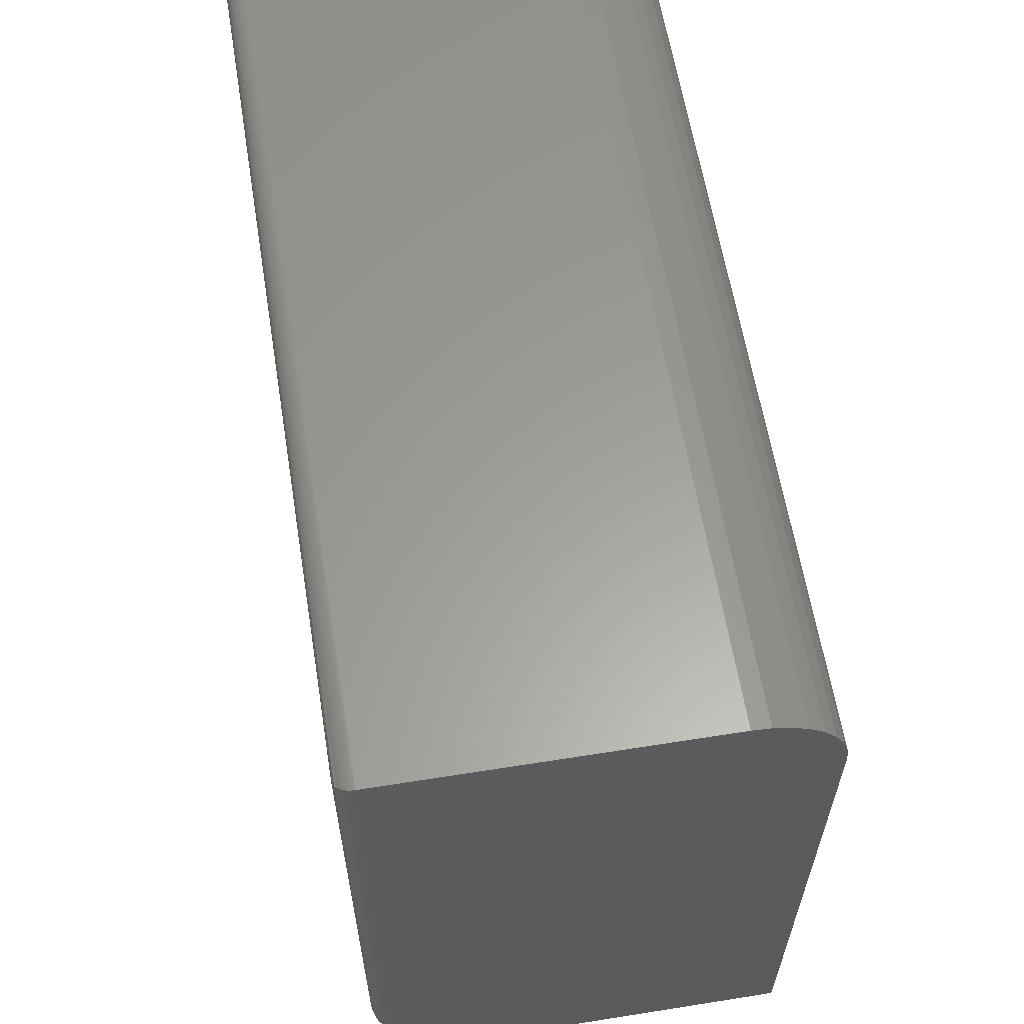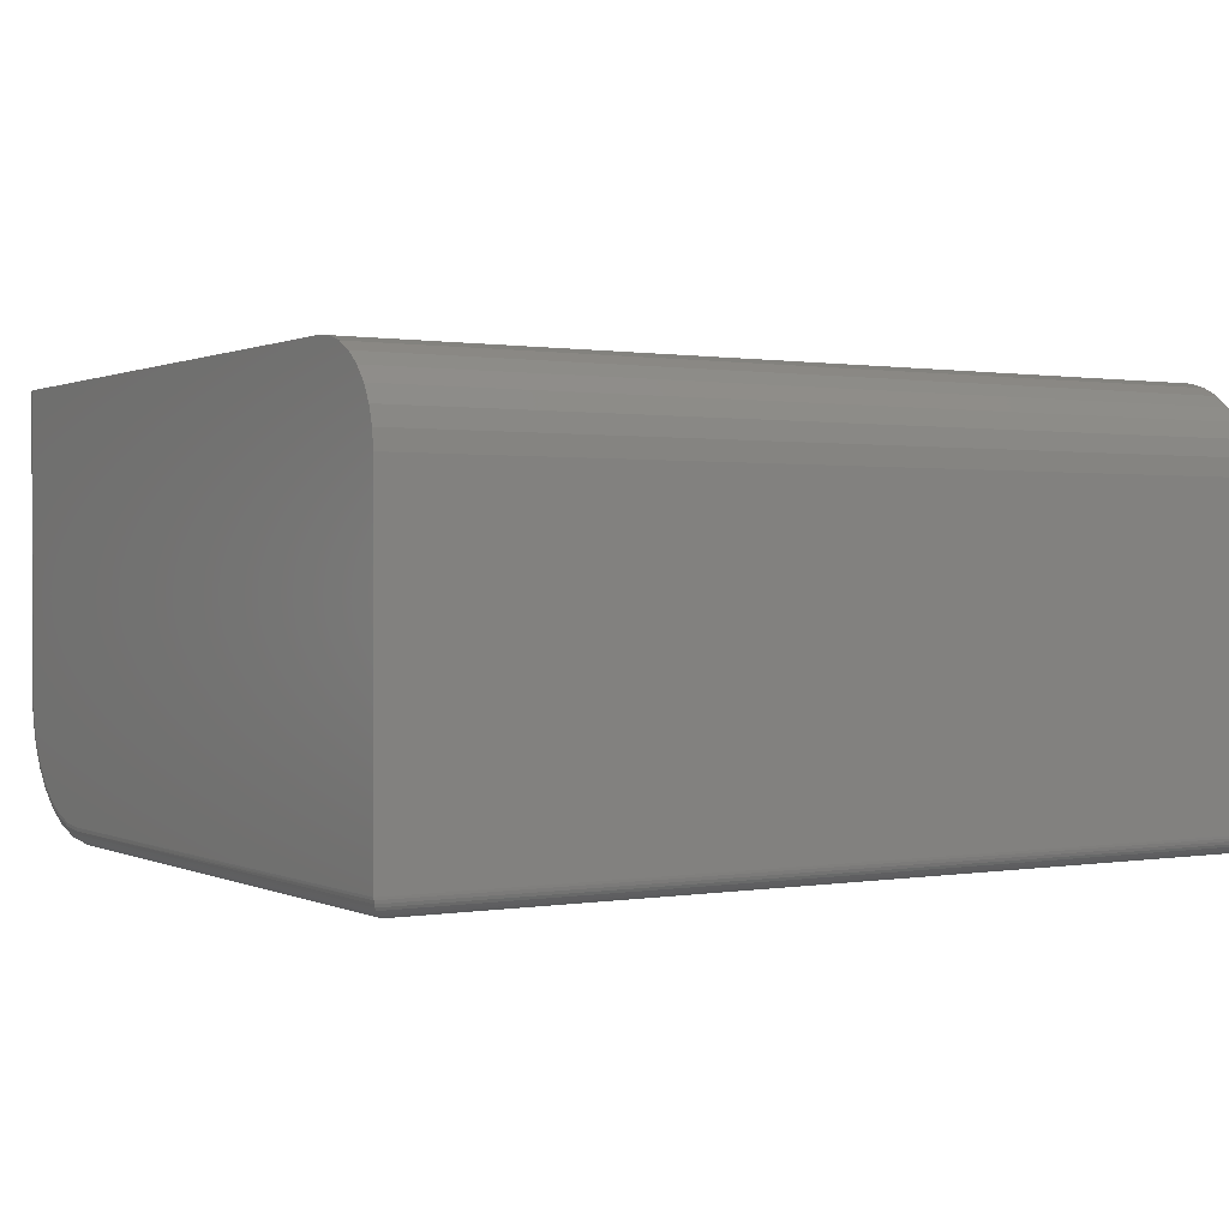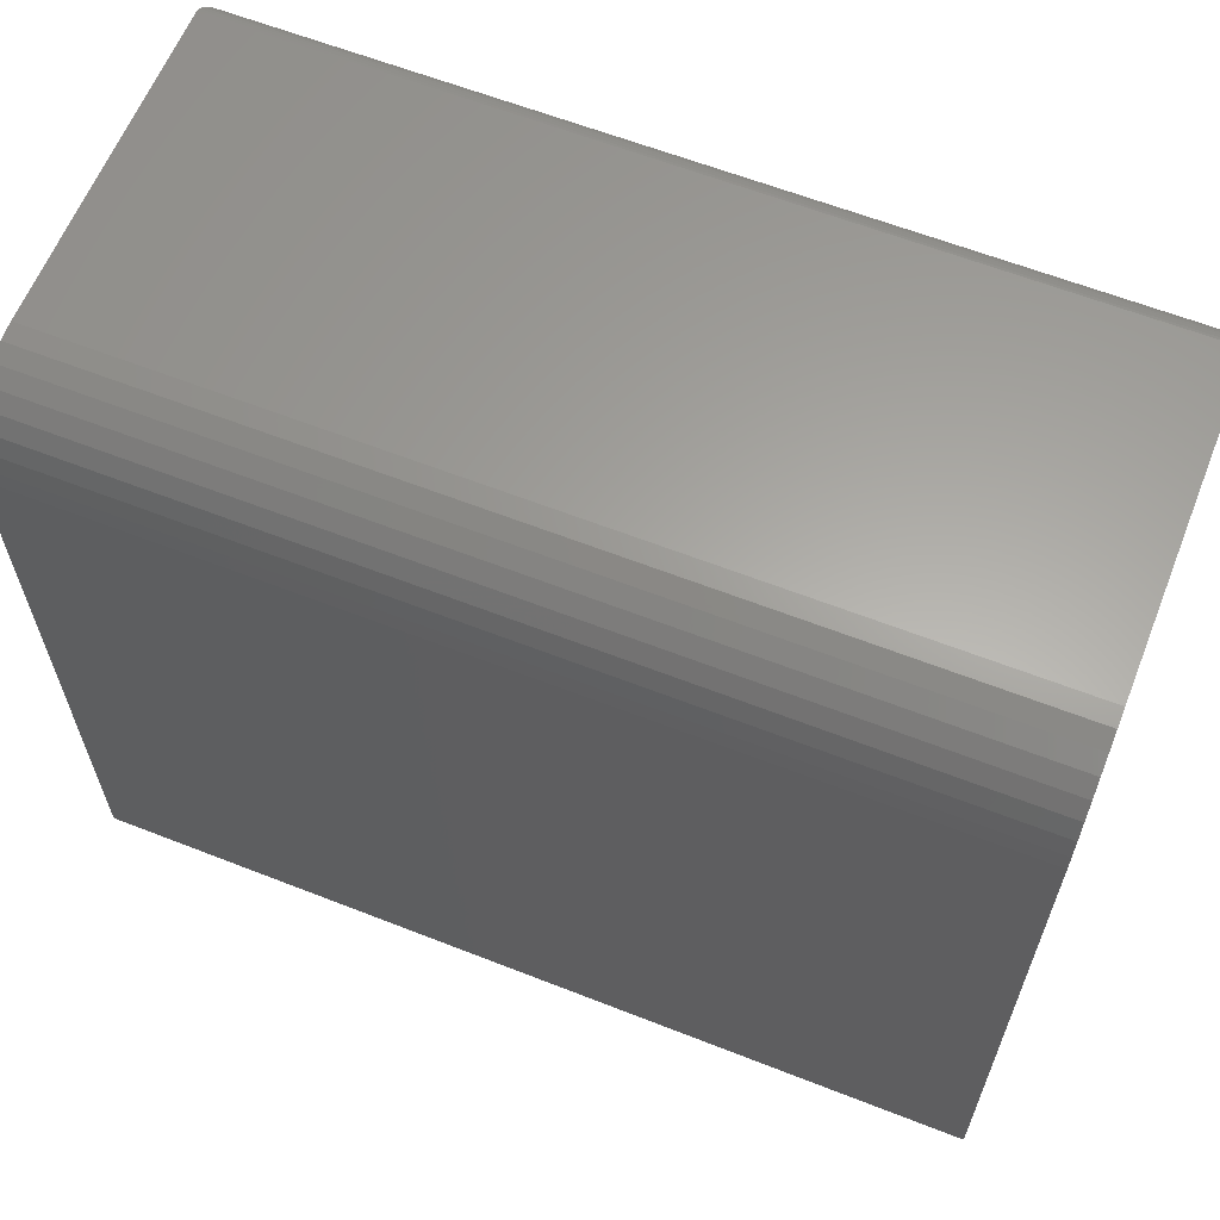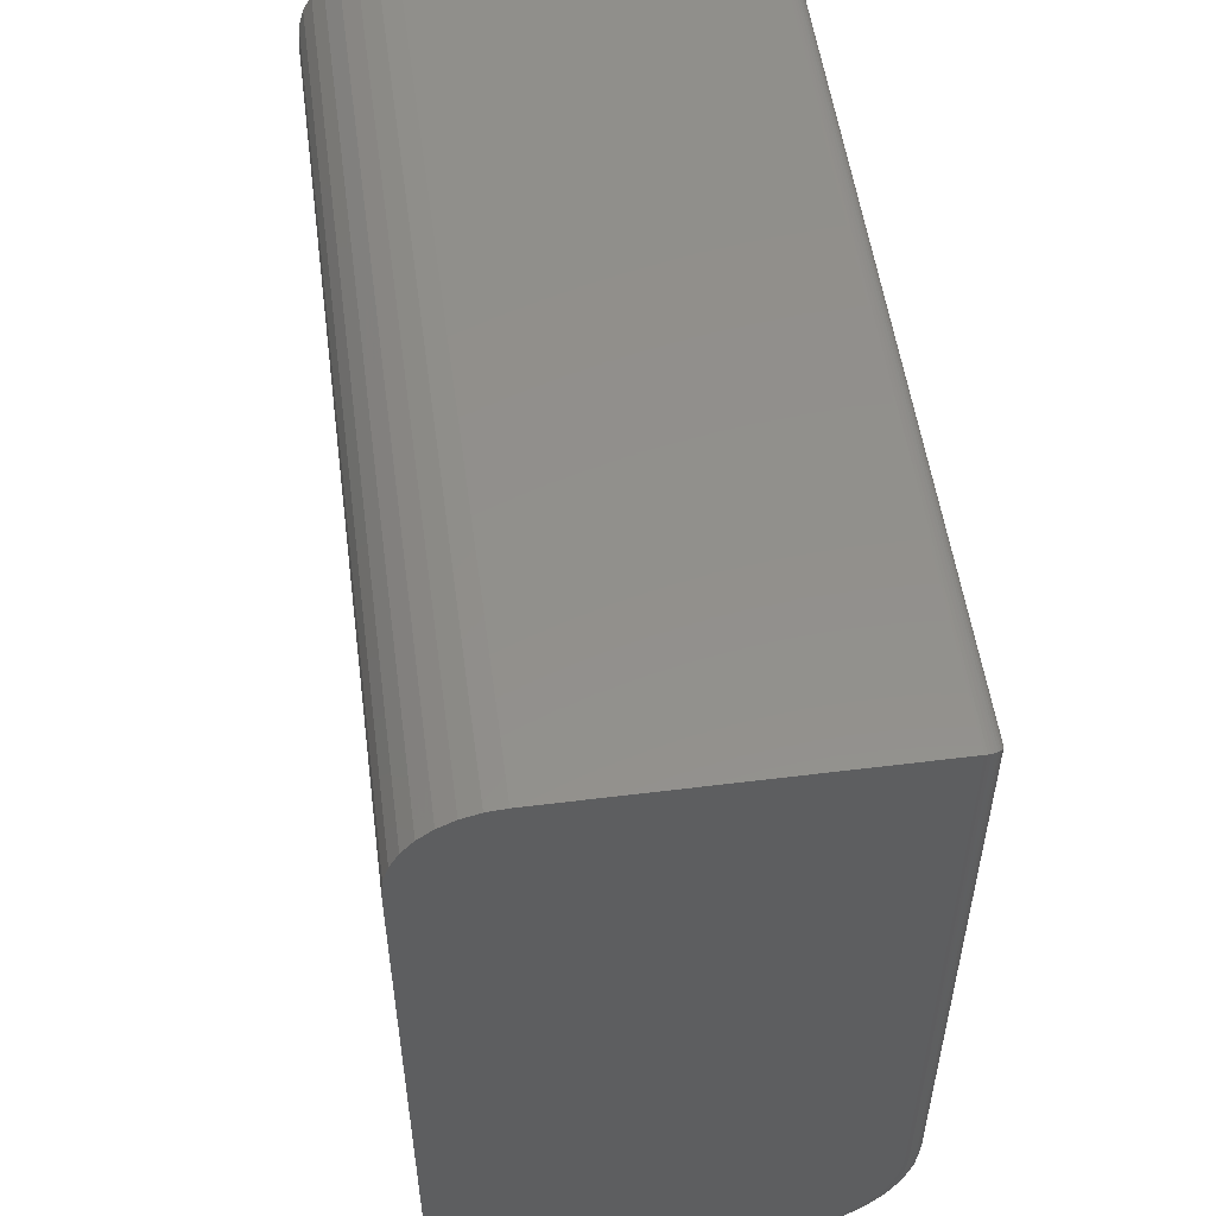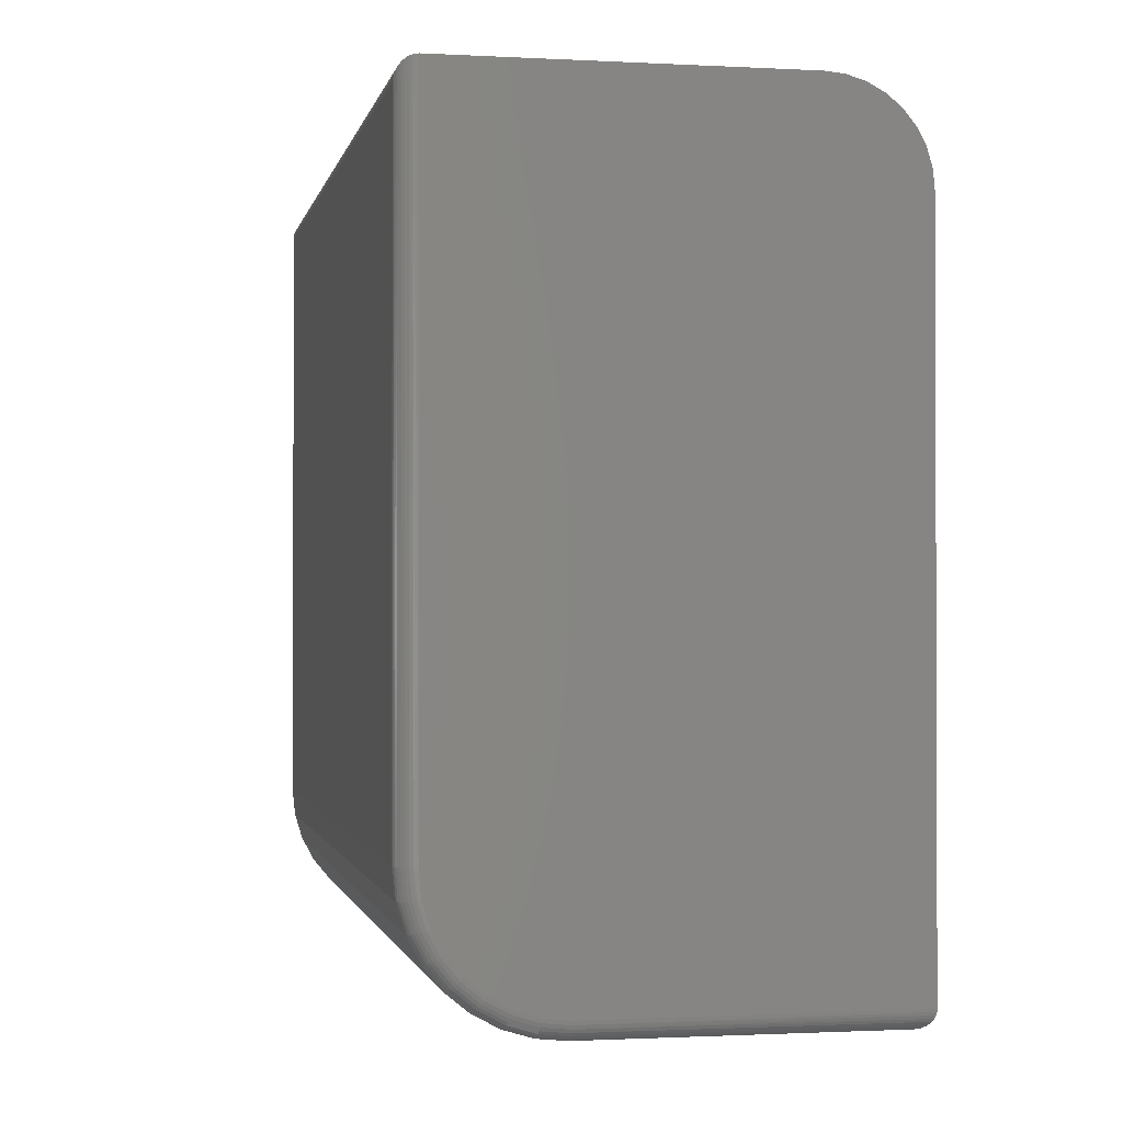
<metadata>
{"format":"stl","ext":"stl","renderer":"f3d","projection":"perspective","resolution":1024,"background":"white","views":[{"elev":60.9,"azim":80.8,"up":"+Z"},{"elev":0.7,"azim":-31.7,"up":"+Y"},{"elev":62.1,"azim":-158.3,"up":"+Z"},{"elev":53.1,"azim":-97.6,"up":"+Z"},{"elev":-1.1,"azim":78.8,"up":"+Z"}]}
</metadata>
<code>
# stl→obj: 220 verts, 436 faces
v 0.75 -0.07812 0.375
v 0.75 -0.07812 -0.1562
v 0.75 0.2753 -0.2581
v 0.75 0.2753 0.2967
v 0.75 0.2738 0.312
v 0.75 0.2694 0.3267
v 0.75 0.2621 0.3402
v 0.75 0.2524 0.3521
v 0.75 0.2405 0.3618
v 0.75 0.227 0.369
v 0.75 0.2123 0.3735
v 0.75 0.197 0.375
v 0.75 -0.07617 -0.1761
v 0.75 -0.07038 -0.1952
v 0.75 -0.06097 -0.2128
v 0.75 -0.04831 -0.2282
v 0.75 -0.03288 -0.2409
v 0.75 -0.01528 -0.2503
v 0.75 0.003822 -0.2561
v 0.75 0.02368 -0.2581
v -2.949e-17 -0.07812 0.375
v -4.346e-18 0.197 0.375
v -4.262e-18 0.2123 0.3735
v -4.015e-18 0.227 0.369
v -3.614e-18 0.2405 0.3618
v -3.073e-18 0.2524 0.3521
v -2.414e-18 0.2621 0.3402
v -1.663e-18 0.2694 0.3267
v -8.479e-19 0.2738 0.312
v -2.514e-17 0.2753 0.2967
v 5.652e-18 0.2753 -0.2581
v -1.868e-33 -0.07812 -0.1562
v 5.652e-18 0.02368 -0.2581
v 5.543e-18 0.003822 -0.2561
v 5.221e-18 -0.01528 -0.2503
v 4.699e-18 -0.03288 -0.2409
v 3.996e-18 -0.04831 -0.2282
v 3.14e-18 -0.06097 -0.2128
v 2.163e-18 -0.07038 -0.1952
v 1.103e-18 -0.07617 -0.1761
v 0.01562 -0.09375 0.3594
v 0.01562 -0.09375 -0.1562
v 0.7344 -0.09375 0.3594
v 0.7344 -0.09375 -0.1562
v 0.01562 0.02368 -0.2737
v 0.01562 0.2597 -0.2737
v 0.7344 0.02368 -0.2737
v 0.7344 0.2597 -0.2737
v 0.01562 0.0007739 -0.2714
v 0.7344 0.0007739 -0.2714
v 0.01562 -0.02126 -0.2647
v 0.7344 -0.02126 -0.2647
v 0.01562 -0.04156 -0.2539
v 0.7344 -0.04156 -0.2539
v 0.01562 -0.05935 -0.2393
v 0.7344 -0.05935 -0.2393
v 0.01562 -0.07396 -0.2215
v 0.7344 -0.07396 -0.2215
v 0.01562 -0.08481 -0.2012
v 0.7344 -0.08481 -0.2012
v 0.01562 -0.09149 -0.1792
v 0.7344 -0.09149 -0.1792
v 0.01195 0.2634 -0.2732
v 0.738 0.2634 -0.2732
v 0.001535 0.2738 -0.2648
v 0.7472 0.2725 -0.267
v 0.002811 0.2725 -0.267
v 0.7456 0.2709 -0.2689
v 0.004419 0.2709 -0.2689
v 0.7437 0.269 -0.2706
v 0.006313 0.269 -0.2706
v 0.7416 0.2669 -0.2719
v 0.008436 0.2669 -0.2719
v 0.0001198 0.2752 -0.26
v 0.7499 0.2752 -0.26
v 0.0006303 0.2747 -0.2625
v 0.7494 0.2747 -0.2625
v 0.7485 0.2738 -0.2648
v 0.0001198 -0.08006 0.3749
v 0.0003002 -0.08117 -0.1562
v 0.01195 -0.09331 0.363
v 0.01258 -0.09345 -0.1562
v 0.0006303 -0.08252 0.3744
v 0.001189 -0.0841 -0.1562
v 0.001535 -0.08488 0.3735
v 0.002633 -0.08681 -0.1562
v 0.002811 -0.08707 0.3722
v 0.004576 -0.08917 -0.1562
v 0.004419 -0.08901 0.3706
v 0.006944 -0.09112 -0.1562
v 0.006313 -0.09067 0.3687
v 0.008436 -0.092 0.3666
v 0.009646 -0.09256 -0.1562
v 0.0003002 0.02368 -0.2611
v 0.01258 0.02368 -0.2734
v 0.001189 0.02368 -0.264
v 0.002633 0.02368 -0.2667
v 0.004576 0.02368 -0.2691
v 0.006944 0.02368 -0.2711
v 0.009646 0.02368 -0.2725
v 0.738 -0.09331 0.363
v 0.7416 -0.092 0.3666
v 0.7437 -0.09067 0.3687
v 0.7456 -0.08901 0.3706
v 0.7472 -0.08707 0.3722
v 0.7485 -0.08488 0.3735
v 0.7499 -0.08006 0.3749
v 0.7494 -0.08252 0.3744
v 0.7374 0.02368 -0.2734
v 0.7497 0.02368 -0.2611
v 0.7404 0.02368 -0.2725
v 0.7431 0.02368 -0.2711
v 0.7454 0.02368 -0.2691
v 0.7474 0.02368 -0.2667
v 0.7488 0.02368 -0.264
v 0.7497 -0.08117 -0.1562
v 0.7374 -0.09345 -0.1562
v 0.7404 -0.09256 -0.1562
v 0.7431 -0.09112 -0.1562
v 0.7454 -0.08917 -0.1562
v 0.7474 -0.08681 -0.1562
v 0.7488 -0.0841 -0.1562
v 0.7497 0.003228 -0.2591
v 0.7488 0.002656 -0.262
v 0.7474 0.002129 -0.2646
v 0.7454 0.001667 -0.2669
v 0.7431 0.001288 -0.2688
v 0.7404 0.001006 -0.2703
v 0.7374 0.0008325 -0.2711
v 0.7497 -0.07916 -0.1767
v 0.7488 -0.08203 -0.1773
v 0.7474 -0.08468 -0.1778
v 0.7454 -0.08701 -0.1783
v 0.7431 -0.08891 -0.1786
v 0.7404 -0.09033 -0.1789
v 0.7374 -0.0912 -0.1791
v 0.7497 -0.07319 -0.1964
v 0.7488 -0.0759 -0.1975
v 0.7474 -0.0784 -0.1985
v 0.7454 -0.08058 -0.1994
v 0.7431 -0.08238 -0.2002
v 0.7404 -0.08371 -0.2007
v 0.7374 -0.08453 -0.2011
v 0.7497 -0.0635 -0.2145
v 0.7488 -0.06594 -0.2161
v 0.7474 -0.06818 -0.2176
v 0.7454 -0.07015 -0.219
v 0.7431 -0.07177 -0.22
v 0.7404 -0.07297 -0.2208
v 0.7374 -0.07371 -0.2213
v 0.7497 -0.05046 -0.2304
v 0.7488 -0.05253 -0.2325
v 0.7474 -0.05444 -0.2344
v 0.7454 -0.05612 -0.2361
v 0.7431 -0.05749 -0.2374
v 0.7404 -0.05851 -0.2384
v 0.7374 -0.05914 -0.2391
v 0.7497 -0.03457 -0.2434
v 0.7488 -0.0362 -0.2459
v 0.7474 -0.0377 -0.2481
v 0.7454 -0.03902 -0.2501
v 0.7431 -0.0401 -0.2517
v 0.7404 -0.0409 -0.2529
v 0.7374 -0.04139 -0.2536
v 0.7497 -0.01644 -0.2531
v 0.7488 -0.01756 -0.2558
v 0.7474 -0.0186 -0.2583
v 0.7454 -0.0195 -0.2605
v 0.7431 -0.02025 -0.2623
v 0.7404 -0.0208 -0.2636
v 0.7374 -0.02114 -0.2645
v 0.01258 0.0008325 -0.2711
v 0.009646 0.001006 -0.2703
v 0.006944 0.001288 -0.2688
v 0.004576 0.001667 -0.2669
v 0.002633 0.002129 -0.2646
v 0.001189 0.002656 -0.262
v 0.0003002 0.003228 -0.2591
v 0.01258 -0.0912 -0.1791
v 0.009646 -0.09033 -0.1789
v 0.006944 -0.08891 -0.1786
v 0.004576 -0.08701 -0.1783
v 0.002633 -0.08468 -0.1778
v 0.001189 -0.08203 -0.1773
v 0.0003002 -0.07916 -0.1767
v 0.01258 -0.08453 -0.2011
v 0.009646 -0.08371 -0.2007
v 0.006944 -0.08238 -0.2002
v 0.004576 -0.08058 -0.1994
v 0.002633 -0.0784 -0.1985
v 0.001189 -0.0759 -0.1975
v 0.0003002 -0.07319 -0.1964
v 0.01258 -0.07371 -0.2213
v 0.009646 -0.07297 -0.2208
v 0.006944 -0.07177 -0.22
v 0.004576 -0.07015 -0.219
v 0.002633 -0.06818 -0.2176
v 0.001189 -0.06594 -0.2161
v 0.0003002 -0.0635 -0.2145
v 0.01258 -0.05914 -0.2391
v 0.009646 -0.05851 -0.2384
v 0.006944 -0.05749 -0.2374
v 0.004576 -0.05612 -0.2361
v 0.002633 -0.05444 -0.2344
v 0.001189 -0.05253 -0.2325
v 0.0003002 -0.05046 -0.2304
v 0.01258 -0.04139 -0.2536
v 0.009646 -0.0409 -0.2529
v 0.006944 -0.0401 -0.2517
v 0.004576 -0.03902 -0.2501
v 0.002633 -0.0377 -0.2481
v 0.001189 -0.0362 -0.2459
v 0.0003002 -0.03457 -0.2434
v 0.01258 -0.02114 -0.2645
v 0.009646 -0.0208 -0.2636
v 0.006944 -0.02025 -0.2623
v 0.004576 -0.0195 -0.2605
v 0.002633 -0.0186 -0.2583
v 0.001189 -0.01756 -0.2558
v 0.0003002 -0.01644 -0.2531
f 1 2 3
f 1 3 4
f 1 4 5
f 1 5 6
f 1 6 7
f 1 7 8
f 1 8 9
f 1 9 10
f 1 10 11
f 1 11 12
f 2 13 14
f 2 14 15
f 2 15 16
f 2 16 17
f 2 17 18
f 2 18 19
f 2 19 20
f 2 20 3
f 21 22 23
f 21 23 24
f 21 24 25
f 21 25 26
f 21 26 27
f 21 27 28
f 21 28 29
f 21 29 30
f 21 30 31
f 21 31 32
f 32 31 33
f 32 33 34
f 32 34 35
f 32 35 36
f 32 36 37
f 32 37 38
f 32 38 39
f 32 39 40
f 41 42 43
f 43 42 44
f 22 21 12
f 12 21 1
f 31 30 3
f 3 30 4
f 45 46 47
f 47 46 48
f 45 47 49
f 49 47 50
f 49 50 51
f 51 50 52
f 51 52 53
f 53 52 54
f 53 54 55
f 55 54 56
f 55 56 57
f 57 56 58
f 57 58 59
f 59 58 60
f 59 60 61
f 61 60 62
f 61 62 42
f 42 62 44
f 48 63 64
f 48 46 63
f 65 66 67
f 67 66 68
f 67 68 69
f 69 68 70
f 69 70 71
f 71 70 72
f 71 72 73
f 73 72 64
f 73 64 63
f 31 3 74
f 74 3 75
f 74 75 76
f 76 75 77
f 76 77 65
f 65 77 78
f 65 78 66
f 32 79 21
f 32 80 79
f 42 81 82
f 42 41 81
f 83 79 80
f 80 84 83
f 83 84 85
f 85 84 86
f 85 86 87
f 87 86 88
f 87 88 89
f 89 88 90
f 89 90 91
f 92 91 90
f 90 93 92
f 81 92 93
f 81 93 82
f 33 74 94
f 33 31 74
f 46 95 63
f 46 45 95
f 94 74 76
f 94 76 65
f 94 65 96
f 96 65 67
f 96 67 97
f 97 67 69
f 97 69 98
f 98 69 71
f 98 71 99
f 99 71 73
f 99 73 100
f 100 73 63
f 100 63 95
f 41 101 81
f 41 43 101
f 81 101 102
f 81 102 92
f 92 102 103
f 92 103 91
f 91 103 104
f 91 104 89
f 89 104 105
f 89 105 87
f 87 105 106
f 1 21 107
f 107 21 79
f 107 79 108
f 108 79 83
f 108 83 106
f 106 83 85
f 106 85 87
f 47 64 109
f 47 48 64
f 3 110 75
f 3 20 110
f 111 109 64
f 64 72 111
f 112 111 72
f 112 72 70
f 112 70 68
f 112 68 113
f 113 68 66
f 113 66 114
f 114 66 78
f 114 78 115
f 115 78 77
f 115 77 110
f 77 75 110
f 2 107 116
f 2 1 107
f 43 117 101
f 43 44 117
f 101 117 118
f 101 118 102
f 102 118 119
f 102 119 103
f 103 119 120
f 103 120 104
f 104 120 121
f 104 121 105
f 105 121 122
f 105 122 106
f 108 106 122
f 122 116 108
f 108 116 107
f 20 19 110
f 110 19 123
f 110 123 115
f 115 123 124
f 115 124 114
f 114 124 125
f 114 125 113
f 113 125 126
f 113 126 112
f 112 126 127
f 112 127 111
f 111 127 128
f 111 128 109
f 109 128 129
f 109 129 47
f 47 129 50
f 13 2 130
f 130 2 116
f 130 116 131
f 131 116 122
f 131 122 132
f 132 122 121
f 132 121 133
f 133 121 120
f 133 120 134
f 134 120 119
f 134 119 135
f 135 119 118
f 135 118 136
f 136 118 117
f 136 117 62
f 62 117 44
f 14 13 137
f 137 13 130
f 137 130 138
f 138 130 131
f 138 131 139
f 139 131 132
f 139 132 140
f 140 132 133
f 140 133 141
f 141 133 134
f 141 134 142
f 142 134 135
f 142 135 143
f 143 135 136
f 143 136 60
f 60 136 62
f 15 14 144
f 144 14 137
f 144 137 145
f 145 137 138
f 145 138 146
f 146 138 139
f 146 139 147
f 147 139 140
f 147 140 148
f 148 140 141
f 148 141 149
f 149 141 142
f 149 142 150
f 150 142 143
f 150 143 58
f 58 143 60
f 16 15 151
f 151 15 144
f 151 144 152
f 152 144 145
f 152 145 153
f 153 145 146
f 153 146 154
f 154 146 147
f 154 147 155
f 155 147 148
f 155 148 156
f 156 148 149
f 156 149 157
f 157 149 150
f 157 150 56
f 56 150 58
f 17 16 158
f 158 16 151
f 158 151 159
f 159 151 152
f 159 152 160
f 160 152 153
f 160 153 161
f 161 153 154
f 161 154 162
f 162 154 155
f 162 155 163
f 163 155 156
f 163 156 164
f 164 156 157
f 164 157 54
f 54 157 56
f 18 17 165
f 165 17 158
f 165 158 166
f 166 158 159
f 166 159 167
f 167 159 160
f 167 160 168
f 168 160 161
f 168 161 169
f 169 161 162
f 169 162 170
f 170 162 163
f 170 163 171
f 171 163 164
f 171 164 52
f 52 164 54
f 19 18 123
f 123 18 165
f 123 165 124
f 124 165 166
f 124 166 125
f 125 166 167
f 125 167 126
f 126 167 168
f 126 168 127
f 127 168 169
f 127 169 128
f 128 169 170
f 128 170 129
f 129 170 171
f 129 171 50
f 50 171 52
f 45 49 95
f 95 49 172
f 95 172 100
f 100 172 173
f 100 173 99
f 99 173 174
f 99 174 98
f 98 174 175
f 98 175 97
f 97 175 176
f 97 176 96
f 96 176 177
f 96 177 94
f 94 177 178
f 94 178 33
f 33 178 34
f 61 42 179
f 179 42 82
f 179 82 180
f 180 82 93
f 180 93 181
f 181 93 90
f 181 90 182
f 182 90 88
f 182 88 183
f 183 88 86
f 183 86 184
f 184 86 84
f 184 84 185
f 185 84 80
f 185 80 40
f 40 80 32
f 59 61 186
f 186 61 179
f 186 179 187
f 187 179 180
f 187 180 188
f 188 180 181
f 188 181 189
f 189 181 182
f 189 182 190
f 190 182 183
f 190 183 191
f 191 183 184
f 191 184 192
f 192 184 185
f 192 185 39
f 39 185 40
f 57 59 193
f 193 59 186
f 193 186 194
f 194 186 187
f 194 187 195
f 195 187 188
f 195 188 196
f 196 188 189
f 196 189 197
f 197 189 190
f 197 190 198
f 198 190 191
f 198 191 199
f 199 191 192
f 199 192 38
f 38 192 39
f 55 57 200
f 200 57 193
f 200 193 201
f 201 193 194
f 201 194 202
f 202 194 195
f 202 195 203
f 203 195 196
f 203 196 204
f 204 196 197
f 204 197 205
f 205 197 198
f 205 198 206
f 206 198 199
f 206 199 37
f 37 199 38
f 53 55 207
f 207 55 200
f 207 200 208
f 208 200 201
f 208 201 209
f 209 201 202
f 209 202 210
f 210 202 203
f 210 203 211
f 211 203 204
f 211 204 212
f 212 204 205
f 212 205 213
f 213 205 206
f 213 206 36
f 36 206 37
f 51 53 214
f 214 53 207
f 214 207 215
f 215 207 208
f 215 208 216
f 216 208 209
f 216 209 217
f 217 209 210
f 217 210 218
f 218 210 211
f 218 211 219
f 219 211 212
f 219 212 220
f 220 212 213
f 220 213 35
f 35 213 36
f 49 51 172
f 172 51 214
f 172 214 173
f 173 214 215
f 173 215 174
f 174 215 216
f 174 216 175
f 175 216 217
f 175 217 176
f 176 217 218
f 176 218 177
f 177 218 219
f 177 219 178
f 178 219 220
f 178 220 34
f 34 220 35
f 22 12 23
f 23 12 11
f 23 11 24
f 24 11 10
f 24 10 25
f 25 10 9
f 25 9 26
f 26 9 8
f 26 8 27
f 27 8 7
f 27 7 28
f 28 7 6
f 28 6 29
f 29 6 5
f 29 5 30
f 30 5 4

</code>
